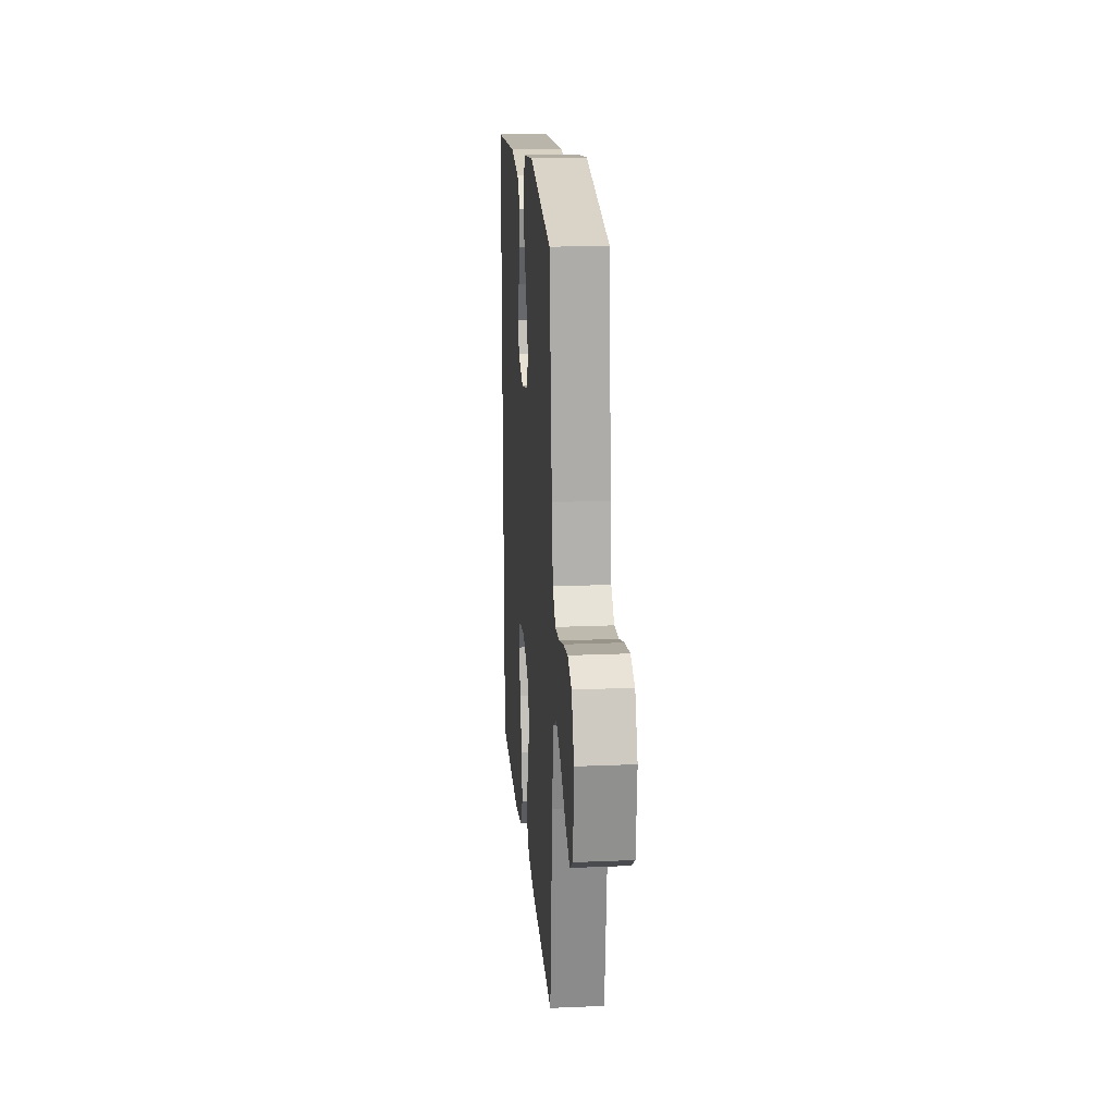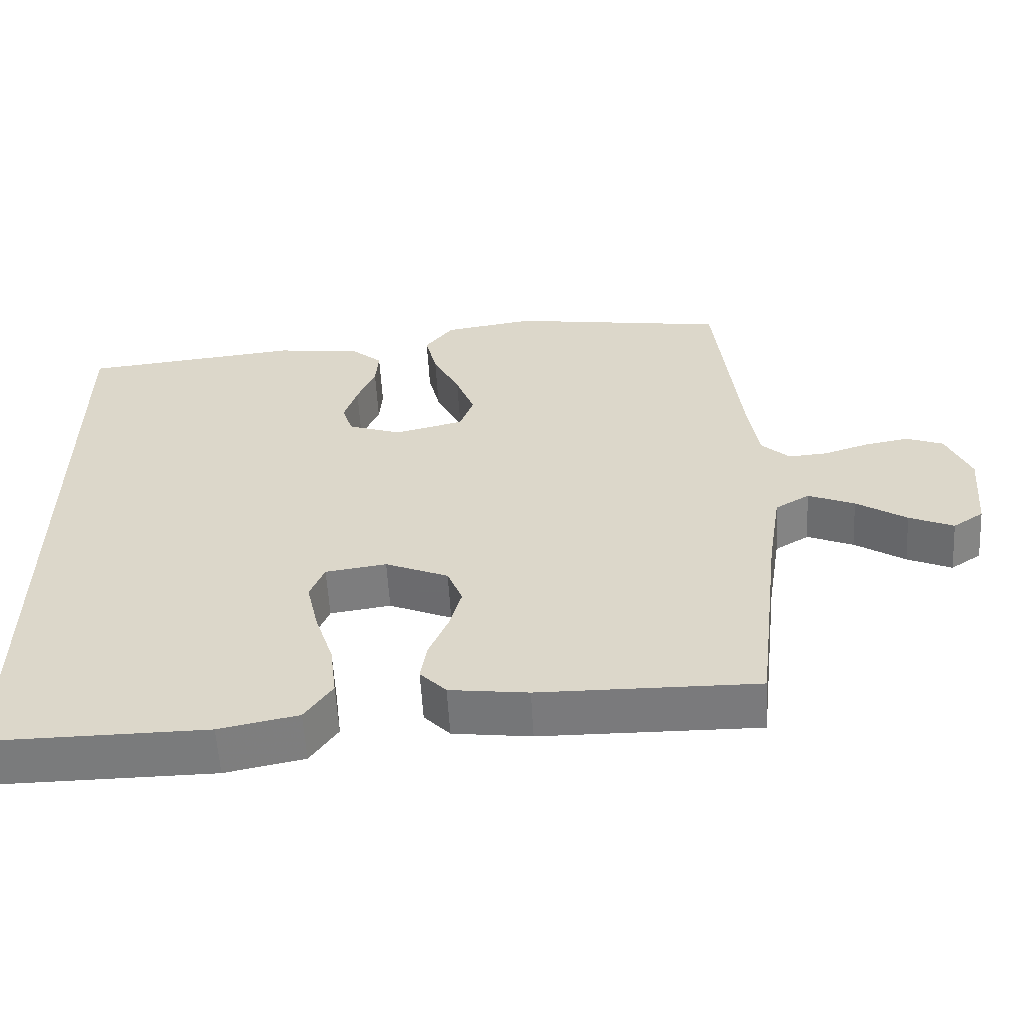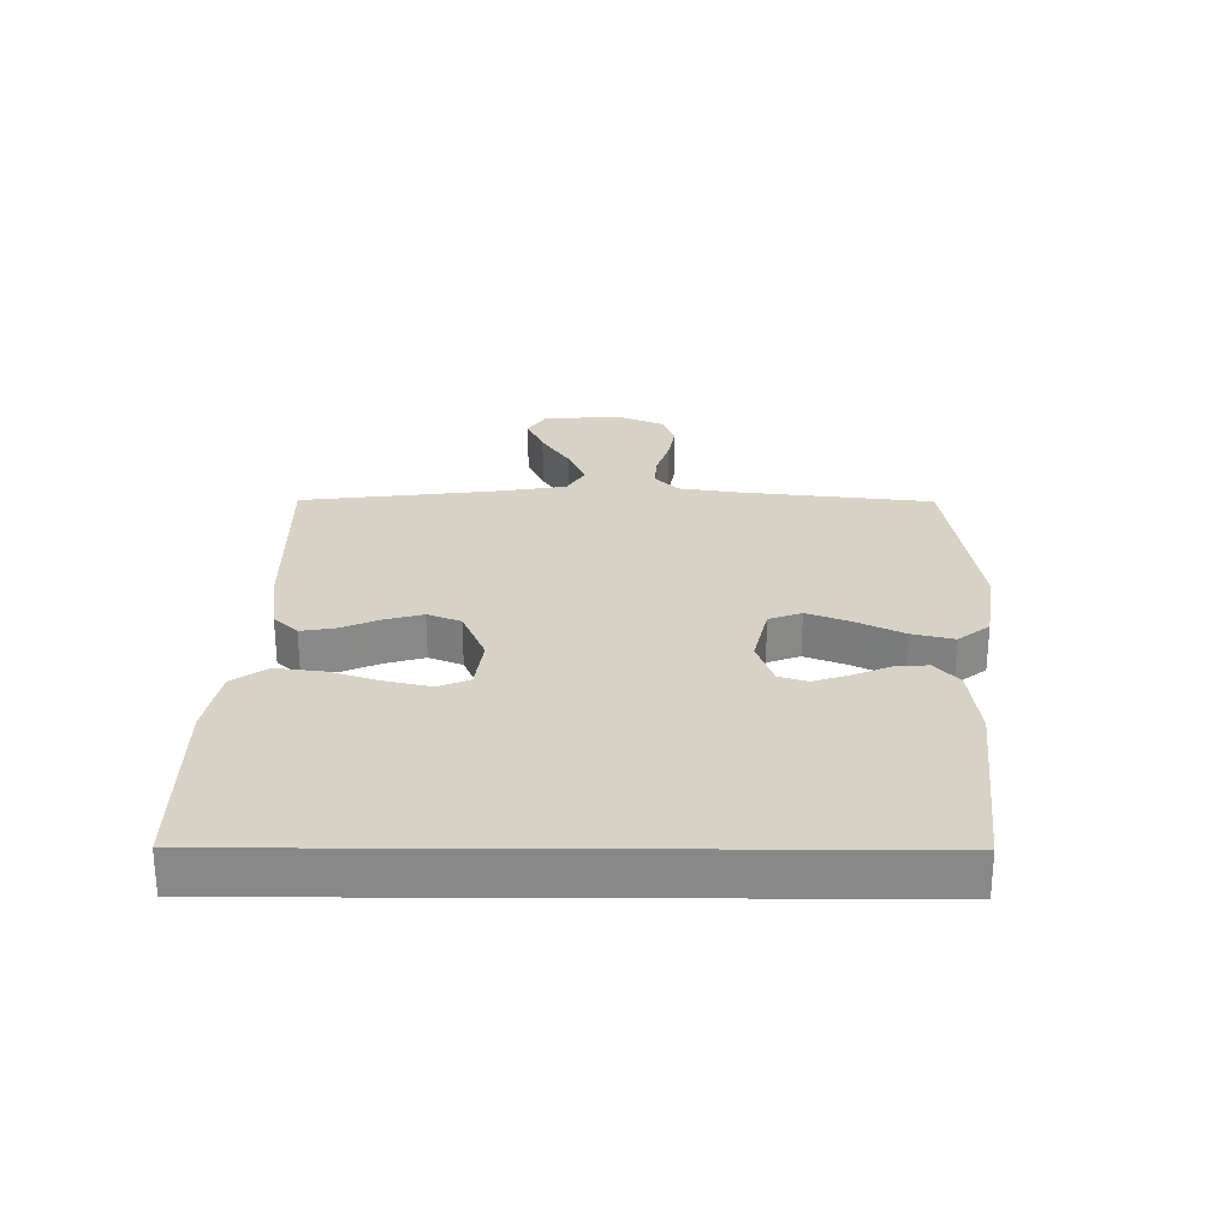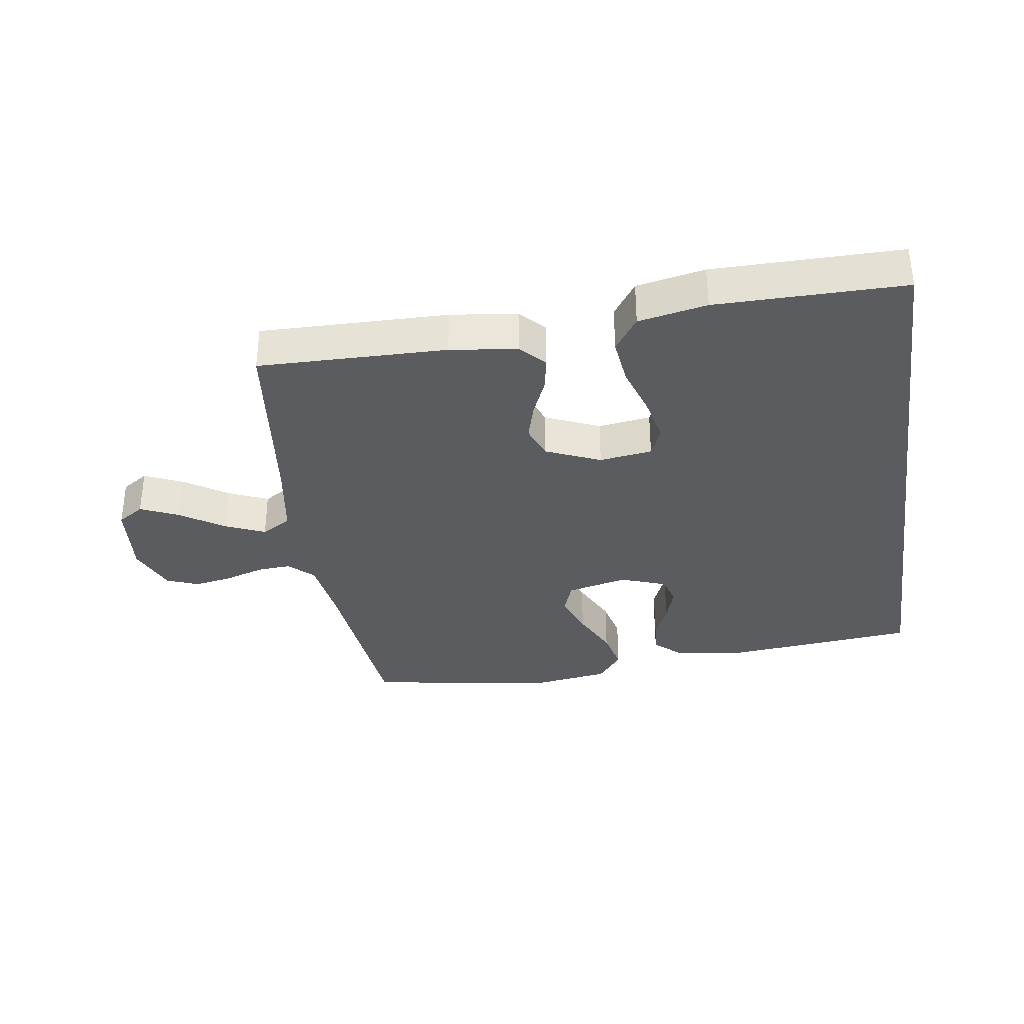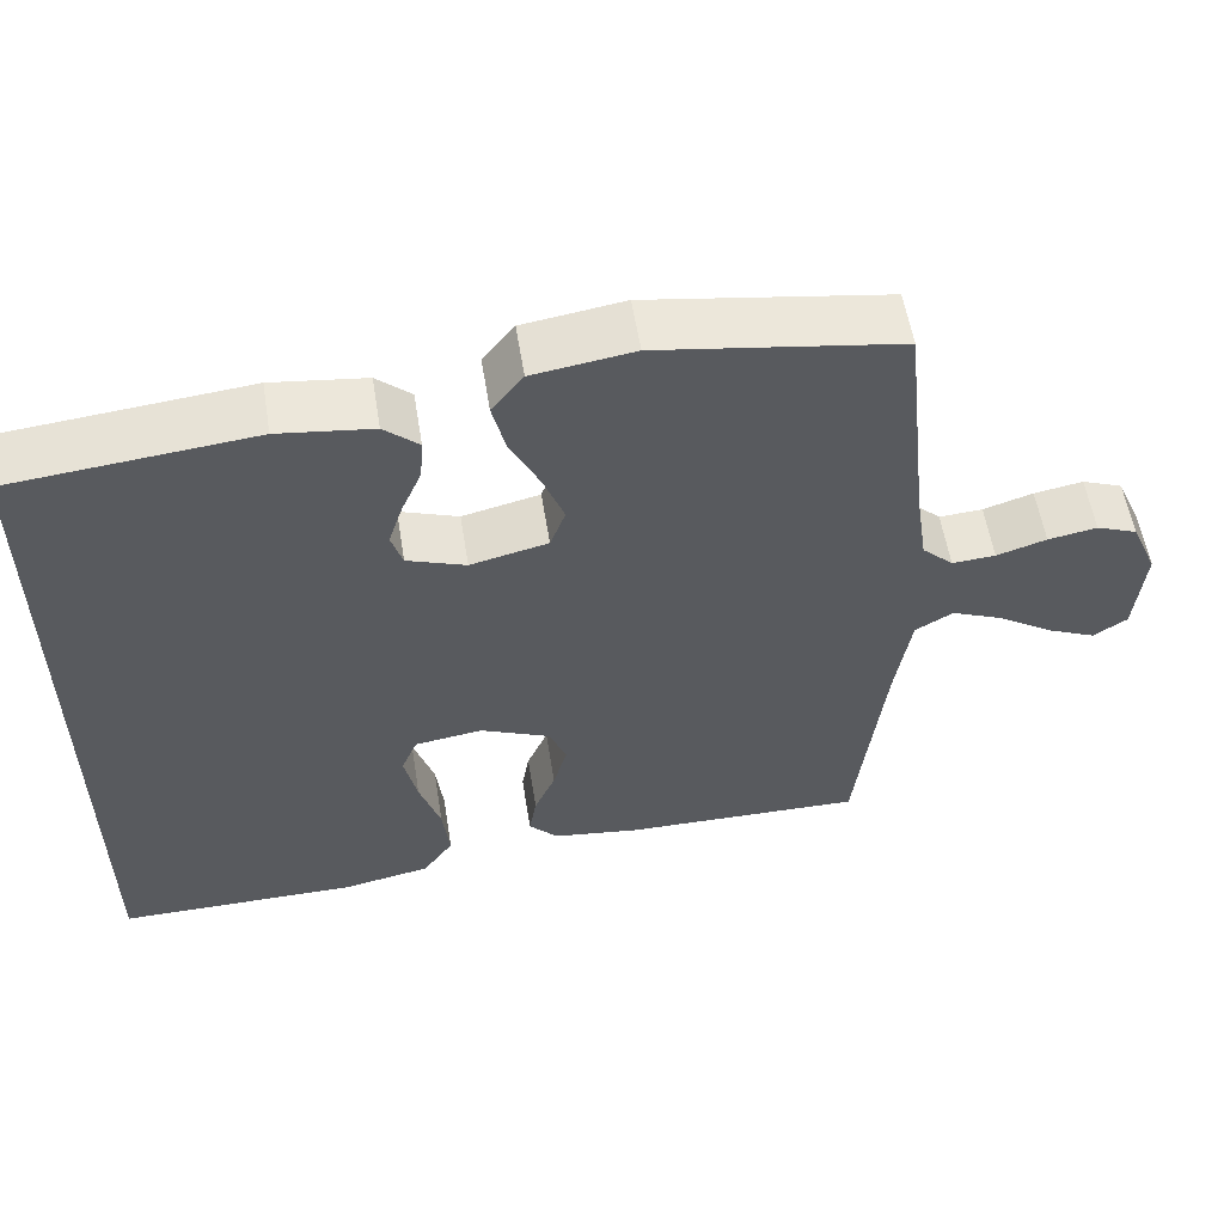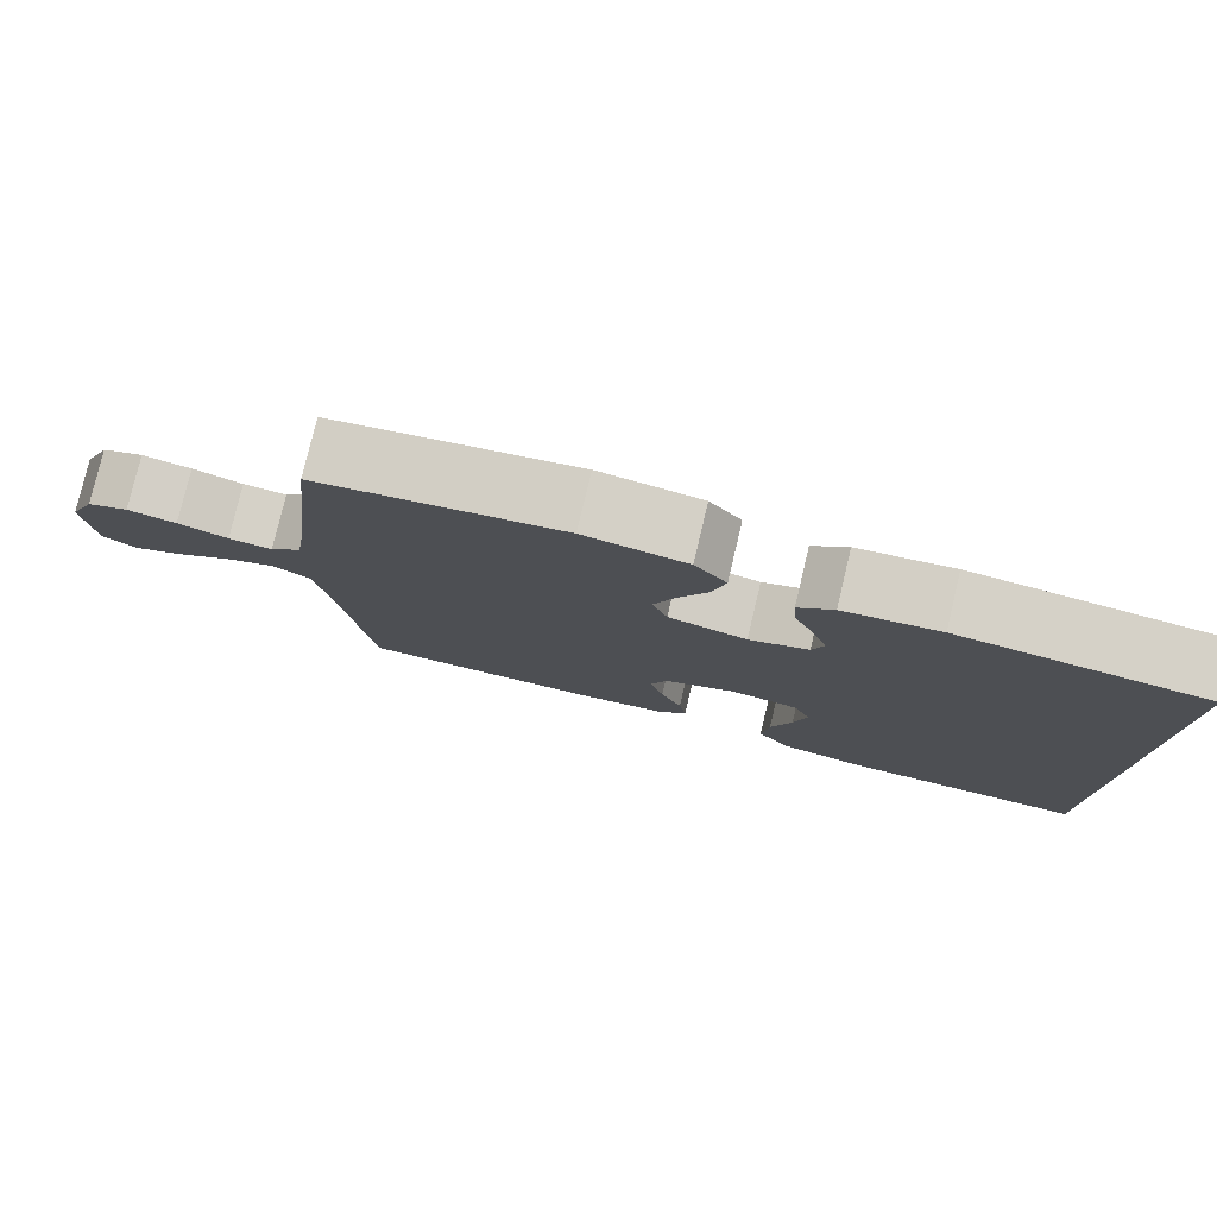
<metadata>
{"format":"obj","ext":"obj","renderer":"f3d","projection":"perspective","resolution":1024,"background":"white","views":[{"elev":19.7,"azim":85.5,"up":"+Z"},{"elev":-58.3,"azim":3.3,"up":"+Z"},{"elev":27.2,"azim":-89.7,"up":"+Y"},{"elev":-34.5,"azim":-171.7,"up":"+Y"},{"elev":56.5,"azim":-9.1,"up":"+Z"},{"elev":78.9,"azim":-166.6,"up":"+Z"}]}
</metadata>
<code>
v 0.5 0.07 0.5
v 0.533 0.07 0.2
v 0.548 0.07 0.099
v 0.587 0.07 0.062
v 0.641 0.07 0.066
v 0.703 0.07 0.086
v 0.764 0.07 0.097
v 0.815 0.07 0.077
v 0.848 0.07 0
v 0.837 0.07 -0.122
v 0.795 0.07 -0.15
v 0.734 0.07 -0.123
v 0.665 0.07 -0.078
v 0.601 0.07 -0.051
v 0.554 0.07 -0.079
v 0.535 0.07 -0.2
v 0.5 0.07 -0.5
v 0.2 0.07 -0.496
v 0.092 0.07 -0.482
v 0.056 0.07 -0.444
v 0.065 0.07 -0.39
v 0.091 0.07 -0.329
v 0.108 0.07 -0.268
v 0.087 0.07 -0.215
v 0 0.07 -0.178
v -0.084 0.07 -0.19
v -0.104 0.07 -0.239
v -0.088 0.07 -0.311
v -0.062 0.07 -0.391
v -0.053 0.07 -0.466
v -0.091 0.07 -0.521
v -0.2 0.07 -0.543
v -0.5 0.07 -0.545
v -0.5 0.07 0.454
v -0.2 0.07 0.485
v -0.083 0.07 0.47
v -0.04 0.07 0.432
v -0.044 0.07 0.379
v -0.069 0.07 0.32
v -0.087 0.07 0.264
v -0.073 0.07 0.219
v 0 0.07 0.193
v 0.096 0.07 0.216
v 0.115 0.07 0.268
v 0.089 0.07 0.336
v 0.052 0.07 0.411
v 0.036 0.07 0.478
v 0.075 0.07 0.528
v 0.2 0.07 0.547
v 0.5 0 0.5
v 0.533 0 0.2
v 0.548 0 0.099
v 0.587 0 0.062
v 0.641 0 0.066
v 0.703 0 0.086
v 0.764 0 0.097
v 0.815 0 0.077
v 0.848 0 0
v 0.837 0 -0.122
v 0.795 0 -0.15
v 0.734 0 -0.123
v 0.665 0 -0.078
v 0.601 0 -0.051
v 0.554 0 -0.079
v 0.535 0 -0.2
v 0.5 0 -0.5
v 0.2 0 -0.496
v 0.092 0 -0.482
v 0.056 0 -0.444
v 0.065 0 -0.39
v 0.091 0 -0.329
v 0.108 0 -0.268
v 0.087 0 -0.215
v 0 0 -0.178
v -0.084 0 -0.19
v -0.104 0 -0.239
v -0.088 0 -0.311
v -0.062 0 -0.391
v -0.053 0 -0.466
v -0.091 0 -0.521
v -0.2 0 -0.543
v -0.5 0 -0.545
v -0.5 0 0.454
v -0.2 0 0.485
v -0.083 0 0.47
v -0.04 0 0.432
v -0.044 0 0.379
v -0.069 0 0.32
v -0.087 0 0.264
v -0.073 0 0.219
v 0 0 0.193
v 0.096 0 0.216
v 0.115 0 0.268
v 0.089 0 0.336
v 0.052 0 0.411
v 0.036 0 0.478
v 0.075 0 0.528
v 0.2 0 0.547
f 49 1 2
f 48 49 2
f 47 48 2
f 46 47 2
f 45 46 2
f 44 45 2 3
f 43 44 3 4
f 42 43 4
f 37 38 39
f 36 37 39
f 35 36 39
f 34 35 39
f 33 34 39
f 33 39 40
f 31 32 33
f 30 31 33
f 29 30 33
f 28 29 33
f 27 28 33
f 33 40 41
f 27 33 41
f 26 27 41
f 20 21 22
f 19 20 22
f 18 19 22
f 17 18 22
f 16 17 22
f 15 16 22 23
f 14 15 23 24
f 11 12 13
f 10 11 13
f 9 10 13
f 8 9 13
f 7 8 13
f 6 7 13
f 5 6 13
f 4 5 13 14
f 14 24 25
f 4 14 25
f 42 4 25
f 25 26 41 42
f 51 50 98
f 51 98 97
f 51 97 96
f 51 96 95
f 51 95 94
f 52 51 94 93
f 53 52 93 92
f 53 92 91
f 88 87 86
f 88 86 85
f 88 85 84
f 88 84 83
f 88 83 82
f 89 88 82
f 82 81 80
f 82 80 79
f 82 79 78
f 82 78 77
f 82 77 76
f 90 89 82
f 90 82 76
f 90 76 75
f 71 70 69
f 71 69 68
f 71 68 67
f 71 67 66
f 71 66 65
f 72 71 65 64
f 73 72 64 63
f 62 61 60
f 62 60 59
f 62 59 58
f 62 58 57
f 62 57 56
f 62 56 55
f 62 55 54
f 63 62 54 53
f 74 73 63
f 74 63 53
f 74 53 91
f 91 90 75 74
f 1 50 51 2
f 2 51 52 3
f 3 52 53 4
f 4 53 54 5
f 5 54 55 6
f 6 55 56 7
f 7 56 57 8
f 8 57 58 9
f 9 58 59 10
f 10 59 60 11
f 11 60 61 12
f 12 61 62 13
f 13 62 63 14
f 14 63 64 15
f 15 64 65 16
f 16 65 66 17
f 17 66 67 18
f 18 67 68 19
f 19 68 69 20
f 20 69 70 21
f 21 70 71 22
f 22 71 72 23
f 23 72 73 24
f 24 73 74 25
f 25 74 75 26
f 26 75 76 27
f 27 76 77 28
f 28 77 78 29
f 29 78 79 30
f 30 79 80 31
f 31 80 81 32
f 32 81 82 33
f 33 82 83 34
f 34 83 84 35
f 35 84 85 36
f 36 85 86 37
f 37 86 87 38
f 38 87 88 39
f 39 88 89 40
f 40 89 90 41
f 41 90 91 42
f 42 91 92 43
f 43 92 93 44
f 44 93 94 45
f 45 94 95 46
f 46 95 96 47
f 47 96 97 48
f 48 97 98 49
f 49 98 50 1

</code>
